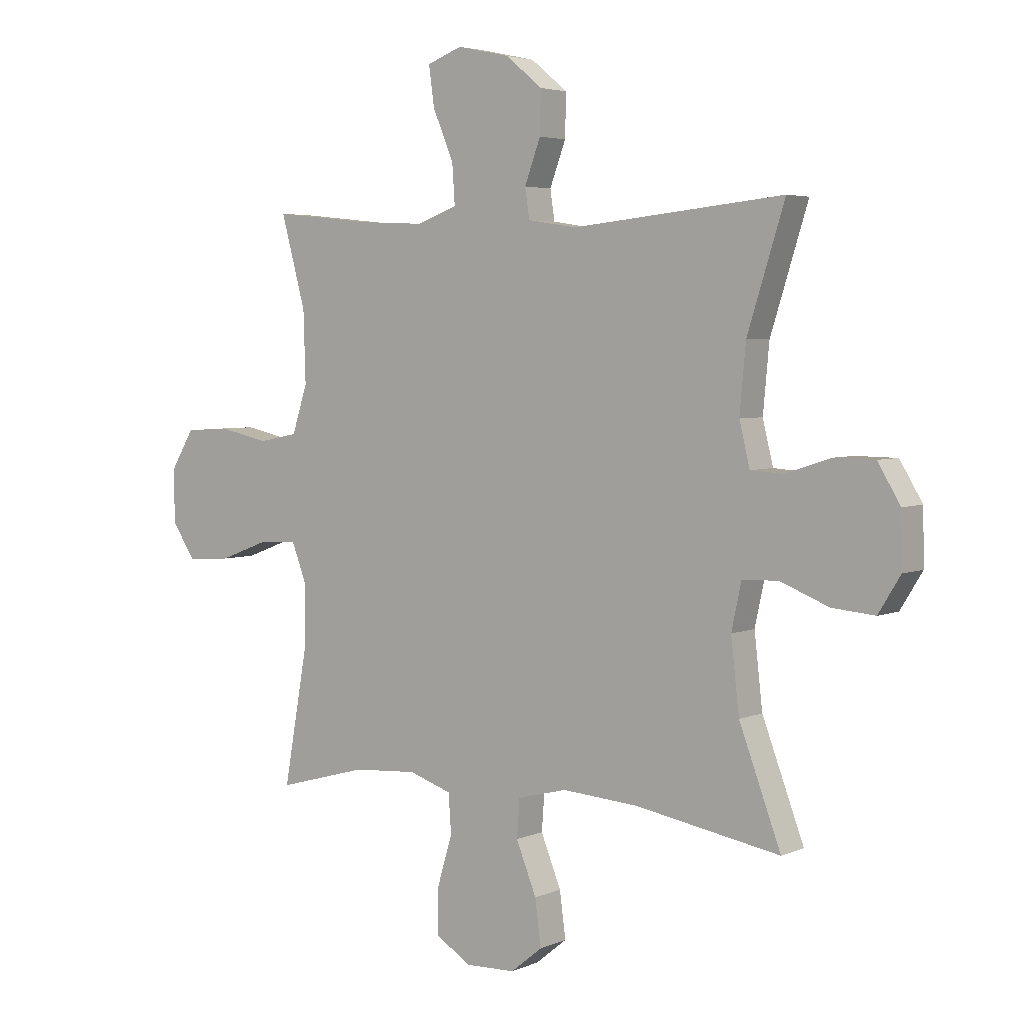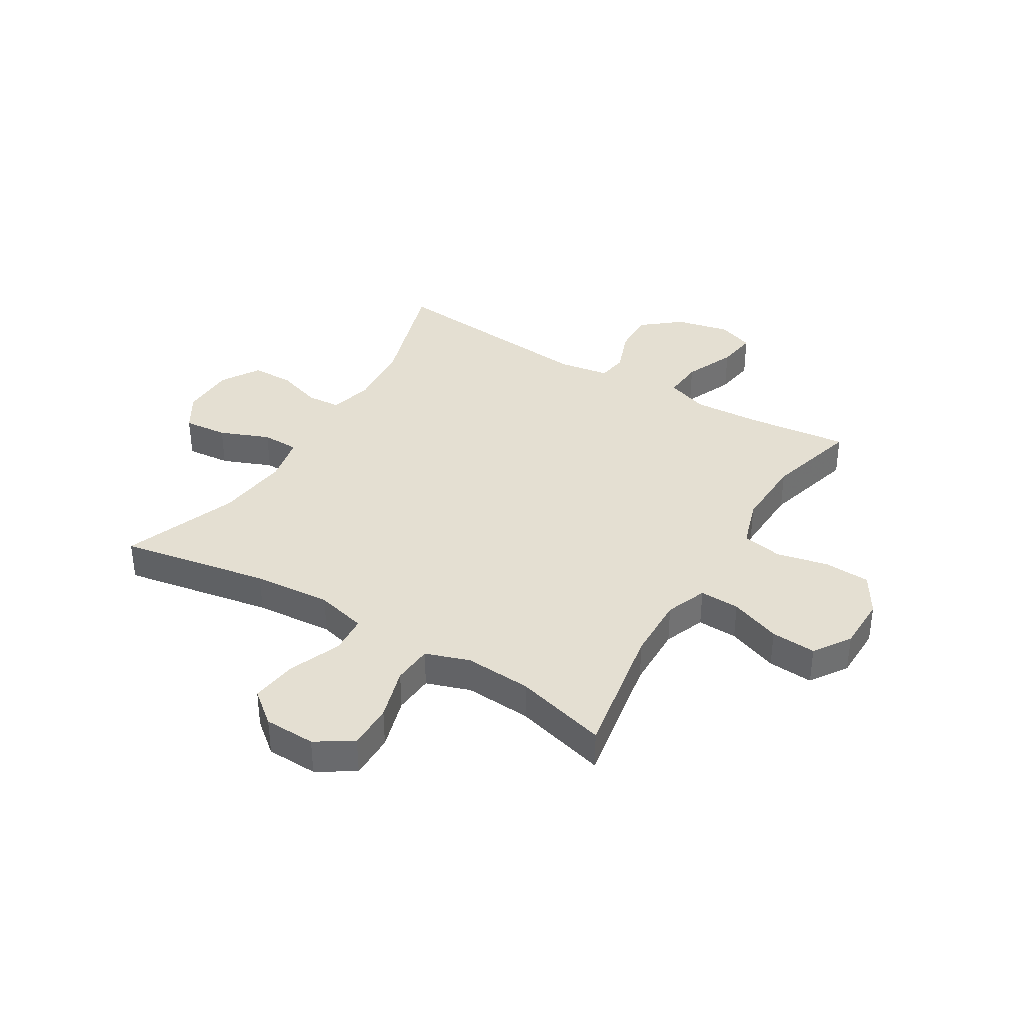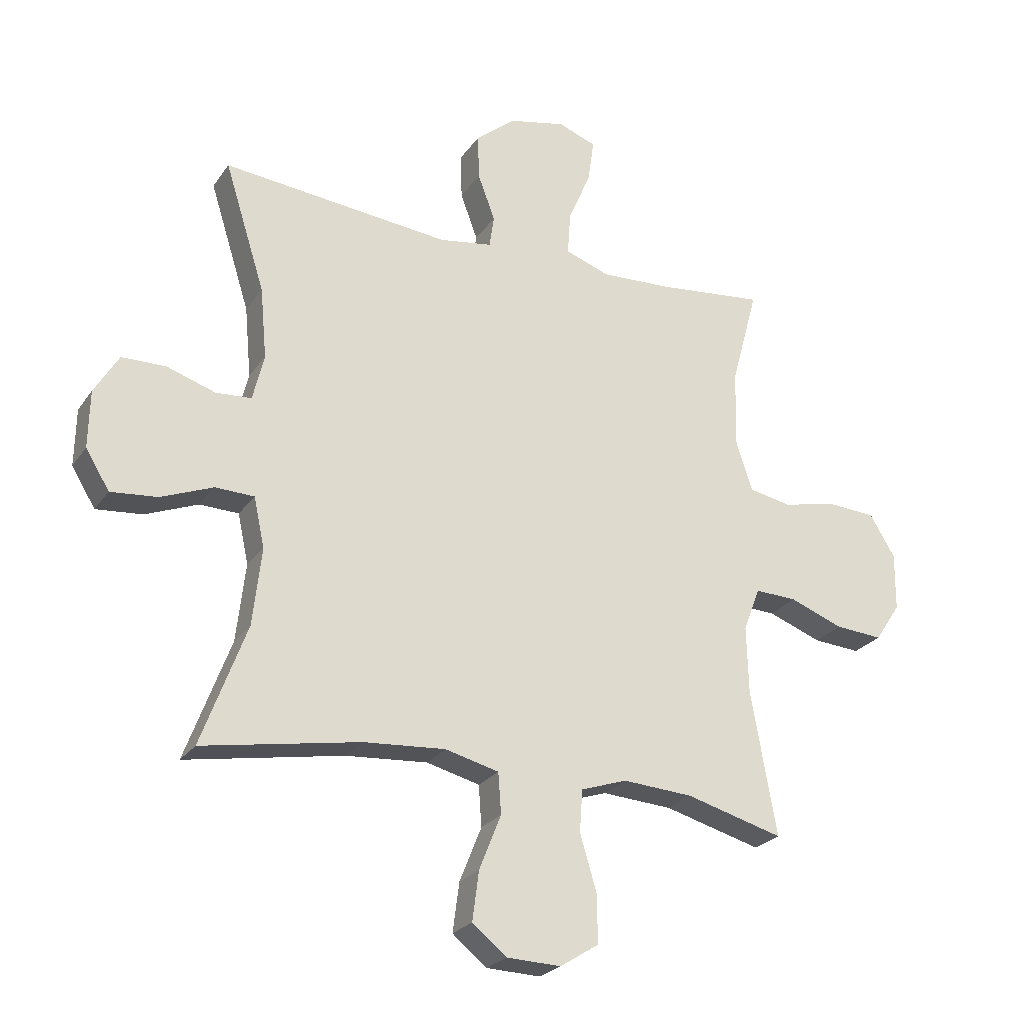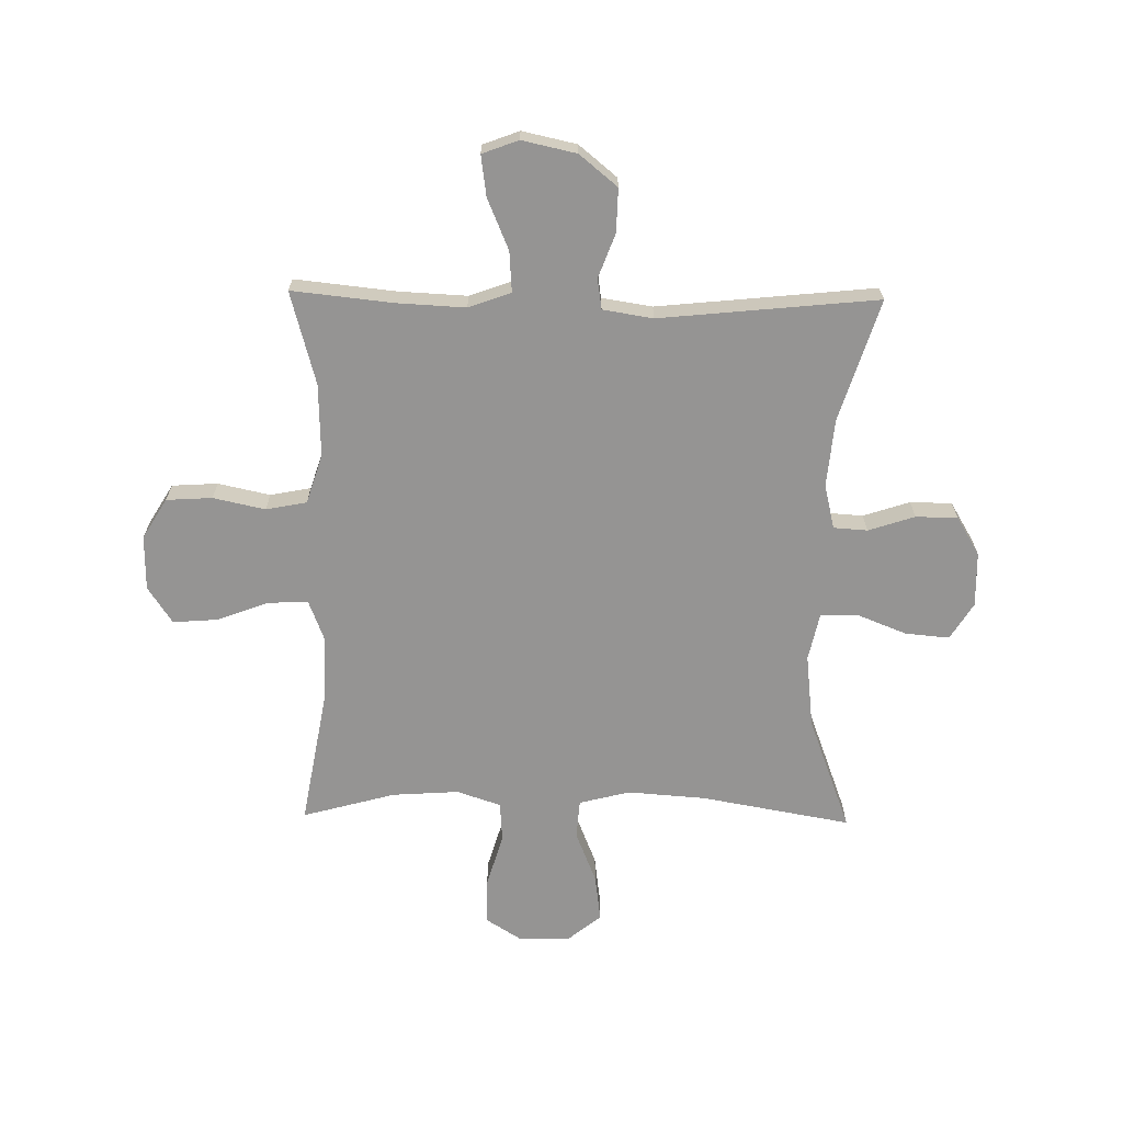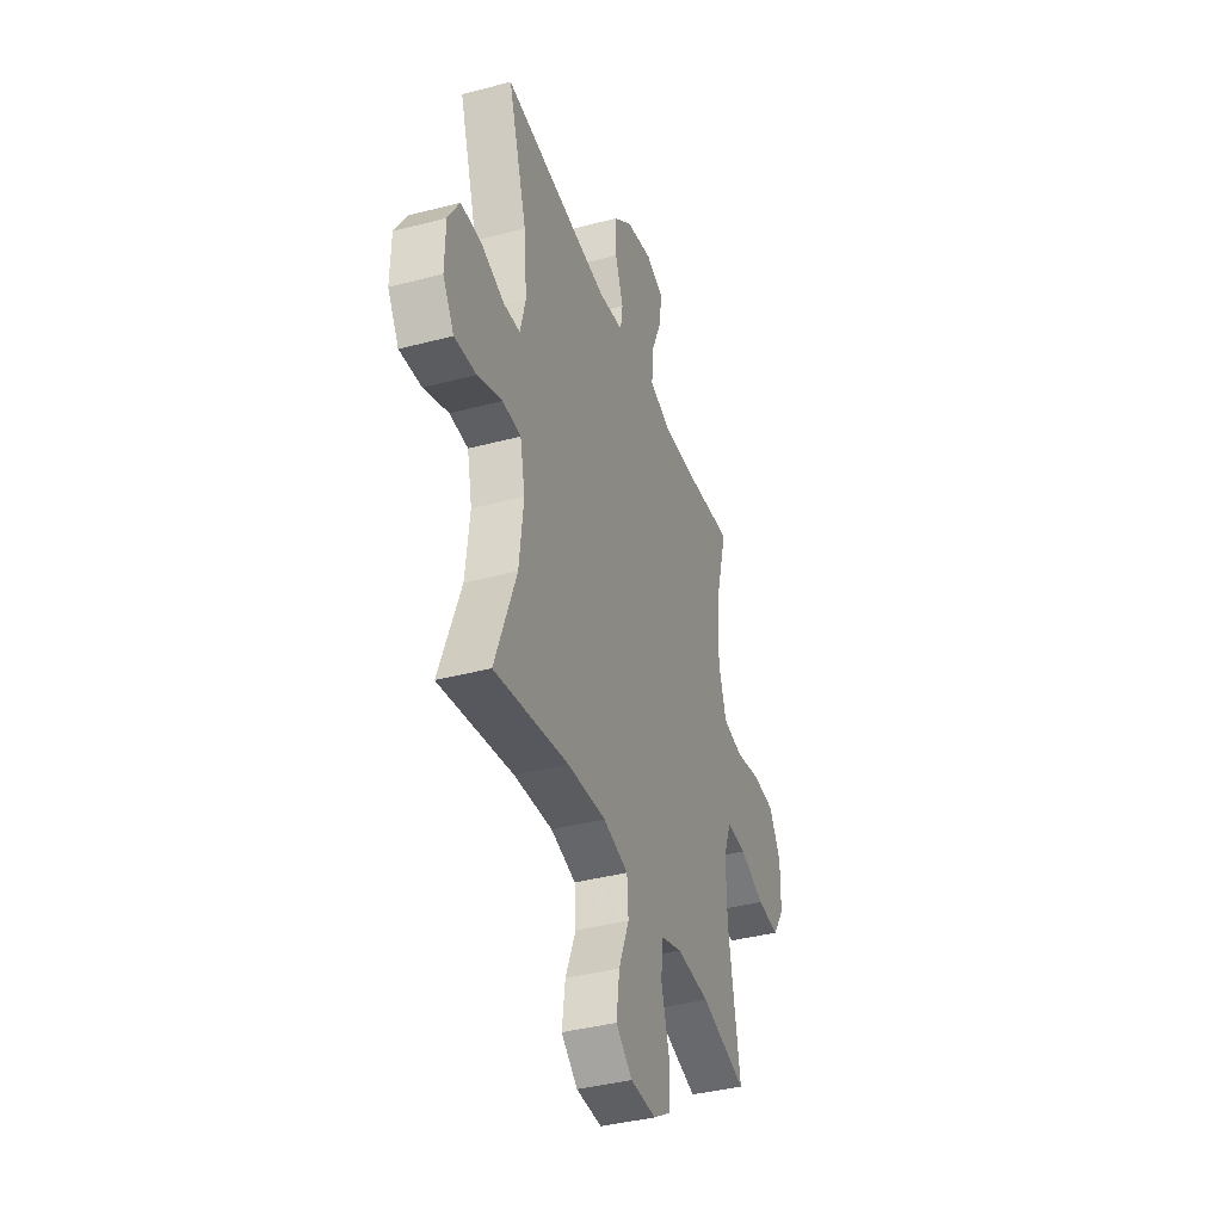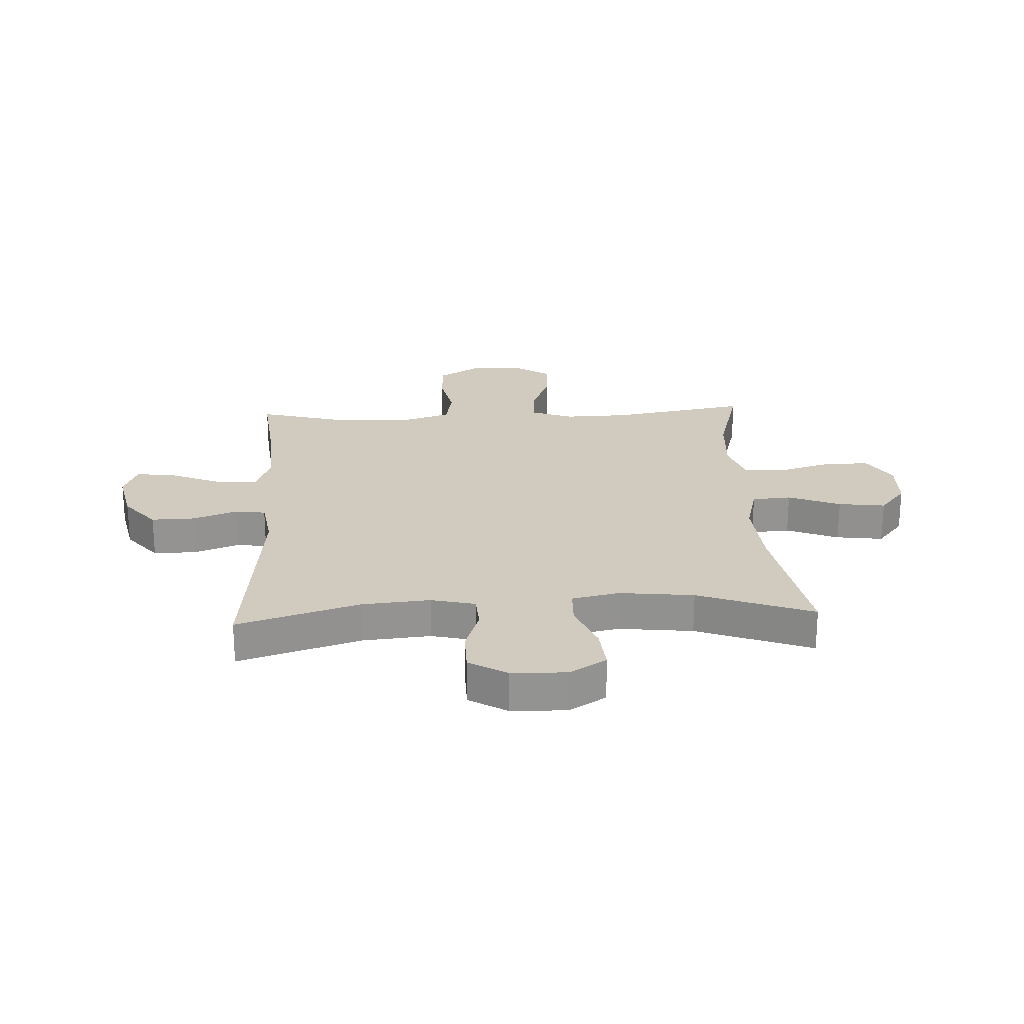
<metadata>
{"format":"obj","ext":"obj","renderer":"f3d","projection":"perspective","resolution":1024,"background":"white","views":[{"elev":4.1,"azim":36.3,"up":"+Z"},{"elev":37.1,"azim":-148.9,"up":"+Y"},{"elev":-24.7,"azim":153.7,"up":"+Z"},{"elev":-67.2,"azim":-0.9,"up":"+Y"},{"elev":-38.8,"azim":108.4,"up":"+Z"},{"elev":23.6,"azim":87.2,"up":"+Y"}]}
</metadata>
<code>
v 0.5 0.07 -0.5
v 0.235 0.07 -0.453
v 0.097 0.07 -0.443
v 0.007 0.07 -0.466
v 0.002 0.07 -0.535
v 0.039 0.07 -0.627
v 0.05 0.07 -0.71
v -0.008 0.07 -0.757
v -0.099 0.07 -0.76
v -0.164 0.07 -0.719
v -0.163 0.07 -0.638
v -0.135 0.07 -0.544
v -0.14 0.07 -0.473
v -0.218 0.07 -0.447
v -0.336 0.07 -0.455
v -0.5 0.07 -0.5
v -0.457 0.07 -0.258
v -0.454 0.07 -0.143
v -0.482 0.07 -0.07
v -0.553 0.07 -0.073
v -0.643 0.07 -0.107
v -0.723 0.07 -0.113
v -0.766 0.07 -0.048
v -0.767 0.07 0.049
v -0.724 0.07 0.12
v -0.643 0.07 0.125
v -0.551 0.07 0.105
v -0.479 0.07 0.119
v -0.451 0.07 0.206
v -0.455 0.07 0.335
v -0.5 0.07 0.5
v -0.321 0.07 0.481
v -0.2 0.07 0.475
v -0.125 0.07 0.502
v -0.13 0.07 0.574
v -0.168 0.07 0.664
v -0.178 0.07 0.736
v -0.114 0.07 0.76
v -0.018 0.07 0.739
v 0.049 0.07 0.684
v 0.047 0.07 0.607
v 0.018 0.07 0.529
v 0.026 0.07 0.475
v 0.115 0.07 0.461
v 0.5 0.07 0.5
v 0.432 0.07 0.284
v 0.421 0.07 0.164
v 0.44 0.07 0.086
v 0.5 0.07 0.082
v 0.582 0.07 0.109
v 0.656 0.07 0.108
v 0.697 0.07 0.04
v 0.699 0.07 -0.057
v 0.659 0.07 -0.122
v 0.581 0.07 -0.115
v 0.493 0.07 -0.08
v 0.427 0.07 -0.082
v 0.409 0.07 -0.166
v 0.424 0.07 -0.297
v 0.5 0 -0.5
v 0.235 0 -0.453
v 0.097 0 -0.443
v 0.007 0 -0.466
v 0.002 0 -0.535
v 0.039 0 -0.627
v 0.05 0 -0.71
v -0.008 0 -0.757
v -0.099 0 -0.76
v -0.164 0 -0.719
v -0.163 0 -0.638
v -0.135 0 -0.544
v -0.14 0 -0.473
v -0.218 0 -0.447
v -0.336 0 -0.455
v -0.5 0 -0.5
v -0.457 0 -0.258
v -0.454 0 -0.143
v -0.482 0 -0.07
v -0.553 0 -0.073
v -0.643 0 -0.107
v -0.723 0 -0.113
v -0.766 0 -0.048
v -0.767 0 0.049
v -0.724 0 0.12
v -0.643 0 0.125
v -0.551 0 0.105
v -0.479 0 0.119
v -0.451 0 0.206
v -0.455 0 0.335
v -0.5 0 0.5
v -0.321 0 0.481
v -0.2 0 0.475
v -0.125 0 0.502
v -0.13 0 0.574
v -0.168 0 0.664
v -0.178 0 0.736
v -0.114 0 0.76
v -0.018 0 0.739
v 0.049 0 0.684
v 0.047 0 0.607
v 0.018 0 0.529
v 0.026 0 0.475
v 0.115 0 0.461
v 0.5 0 0.5
v 0.432 0 0.284
v 0.421 0 0.164
v 0.44 0 0.086
v 0.5 0 0.082
v 0.582 0 0.109
v 0.656 0 0.108
v 0.697 0 0.04
v 0.699 0 -0.057
v 0.659 0 -0.122
v 0.581 0 -0.115
v 0.493 0 -0.08
v 0.427 0 -0.082
v 0.409 0 -0.166
v 0.424 0 -0.297
f 54 55 56
f 53 54 56
f 52 53 56
f 51 52 56
f 50 51 56
f 49 50 56
f 48 49 56 57
f 47 48 57 58
f 44 45 46
f 43 44 46 47
f 40 41 42
f 39 40 42
f 38 39 42
f 37 38 42
f 36 37 42
f 35 36 42
f 34 35 42 43
f 43 47 58
f 34 43 58
f 33 34 58
f 30 31 32
f 33 58 59
f 32 33 59
f 30 32 59
f 29 30 59
f 25 26 27
f 24 25 27
f 23 24 27
f 22 23 27
f 21 22 27
f 20 21 27
f 19 20 27 28
f 15 16 17
f 14 15 17 18
f 28 29 59
f 19 28 59
f 18 19 59
f 14 18 59
f 13 14 59
f 10 11 12
f 9 10 12
f 8 9 12
f 7 8 12
f 6 7 12
f 5 6 12
f 59 1 2
f 59 2 3
f 13 59 3 4
f 4 5 12 13
f 115 114 113
f 115 113 112
f 115 112 111
f 115 111 110
f 115 110 109
f 115 109 108
f 116 115 108 107
f 117 116 107 106
f 105 104 103
f 106 105 103 102
f 101 100 99
f 101 99 98
f 101 98 97
f 101 97 96
f 101 96 95
f 101 95 94
f 102 101 94 93
f 117 106 102
f 117 102 93
f 117 93 92
f 91 90 89
f 118 117 92
f 118 92 91
f 118 91 89
f 118 89 88
f 86 85 84
f 86 84 83
f 86 83 82
f 86 82 81
f 86 81 80
f 86 80 79
f 87 86 79 78
f 76 75 74
f 77 76 74 73
f 118 88 87
f 118 87 78
f 118 78 77
f 118 77 73
f 118 73 72
f 71 70 69
f 71 69 68
f 71 68 67
f 71 67 66
f 71 66 65
f 71 65 64
f 61 60 118
f 62 61 118
f 63 62 118 72
f 72 71 64 63
f 1 60 61 2
f 2 61 62 3
f 3 62 63 4
f 4 63 64 5
f 5 64 65 6
f 6 65 66 7
f 7 66 67 8
f 8 67 68 9
f 9 68 69 10
f 10 69 70 11
f 11 70 71 12
f 12 71 72 13
f 13 72 73 14
f 14 73 74 15
f 15 74 75 16
f 16 75 76 17
f 17 76 77 18
f 18 77 78 19
f 19 78 79 20
f 20 79 80 21
f 21 80 81 22
f 22 81 82 23
f 23 82 83 24
f 24 83 84 25
f 25 84 85 26
f 26 85 86 27
f 27 86 87 28
f 28 87 88 29
f 29 88 89 30
f 30 89 90 31
f 31 90 91 32
f 32 91 92 33
f 33 92 93 34
f 34 93 94 35
f 35 94 95 36
f 36 95 96 37
f 37 96 97 38
f 38 97 98 39
f 39 98 99 40
f 40 99 100 41
f 41 100 101 42
f 42 101 102 43
f 43 102 103 44
f 44 103 104 45
f 45 104 105 46
f 46 105 106 47
f 47 106 107 48
f 48 107 108 49
f 49 108 109 50
f 50 109 110 51
f 51 110 111 52
f 52 111 112 53
f 53 112 113 54
f 54 113 114 55
f 55 114 115 56
f 56 115 116 57
f 57 116 117 58
f 58 117 118 59
f 59 118 60 1

</code>
